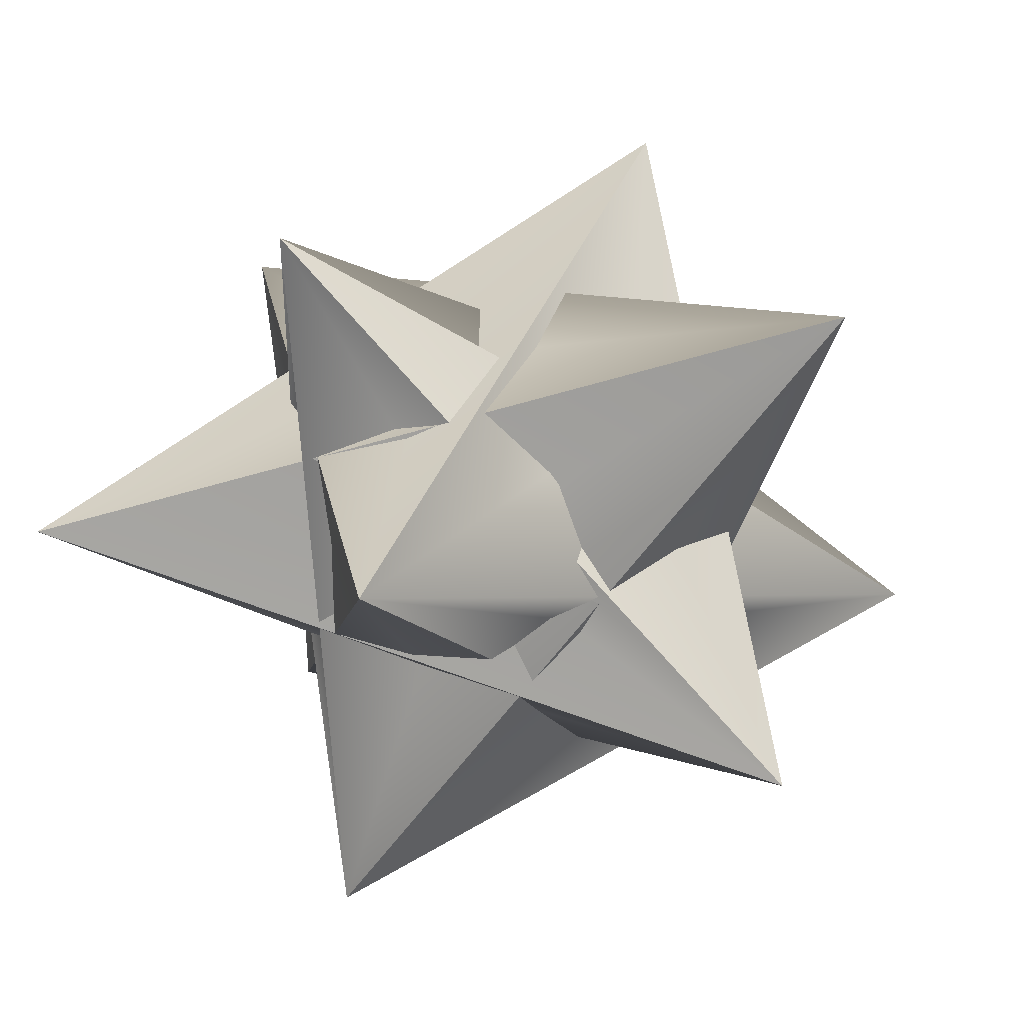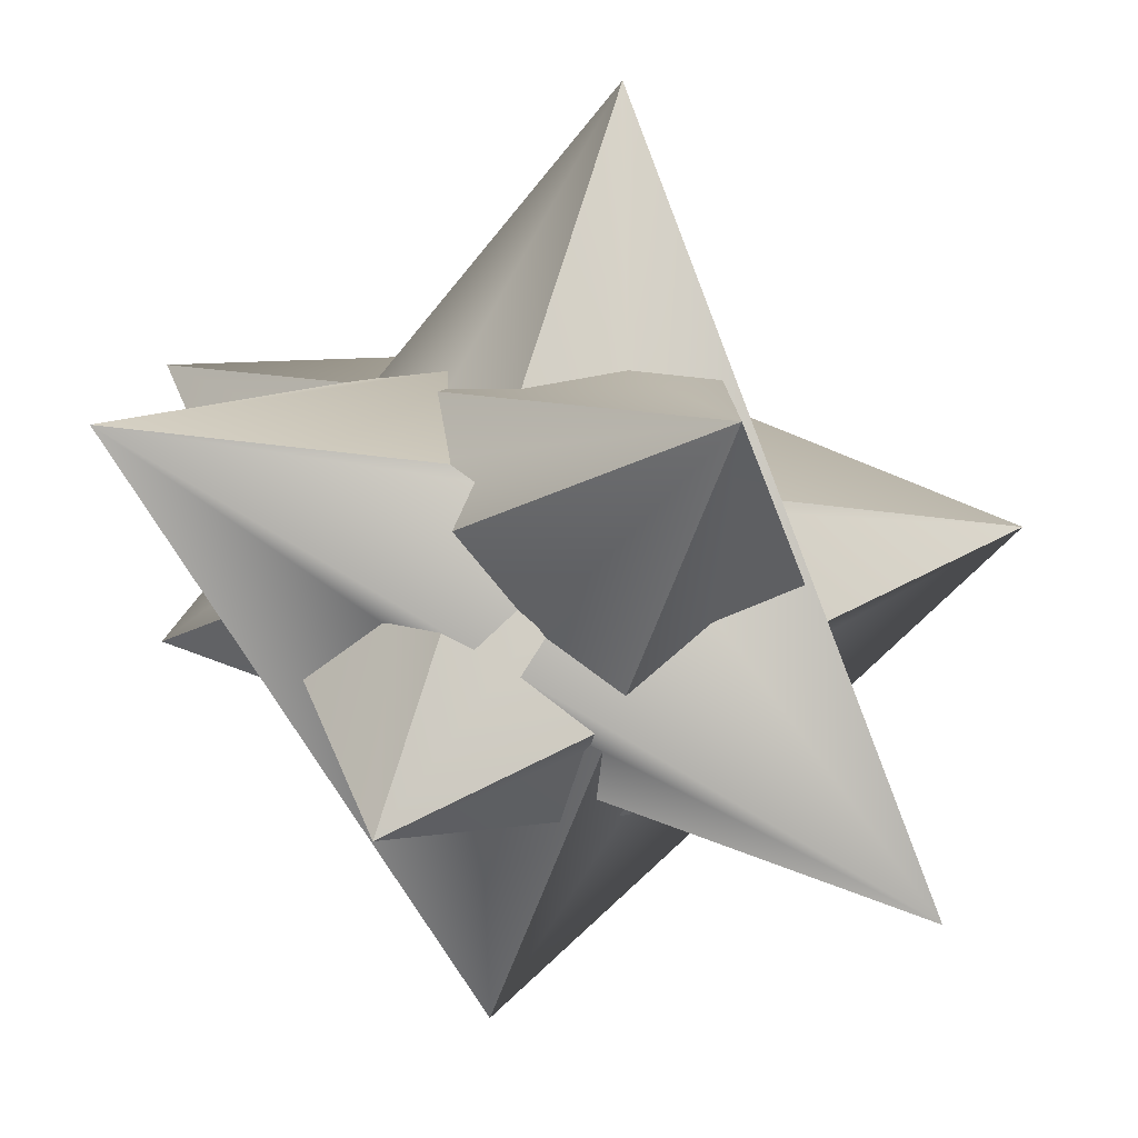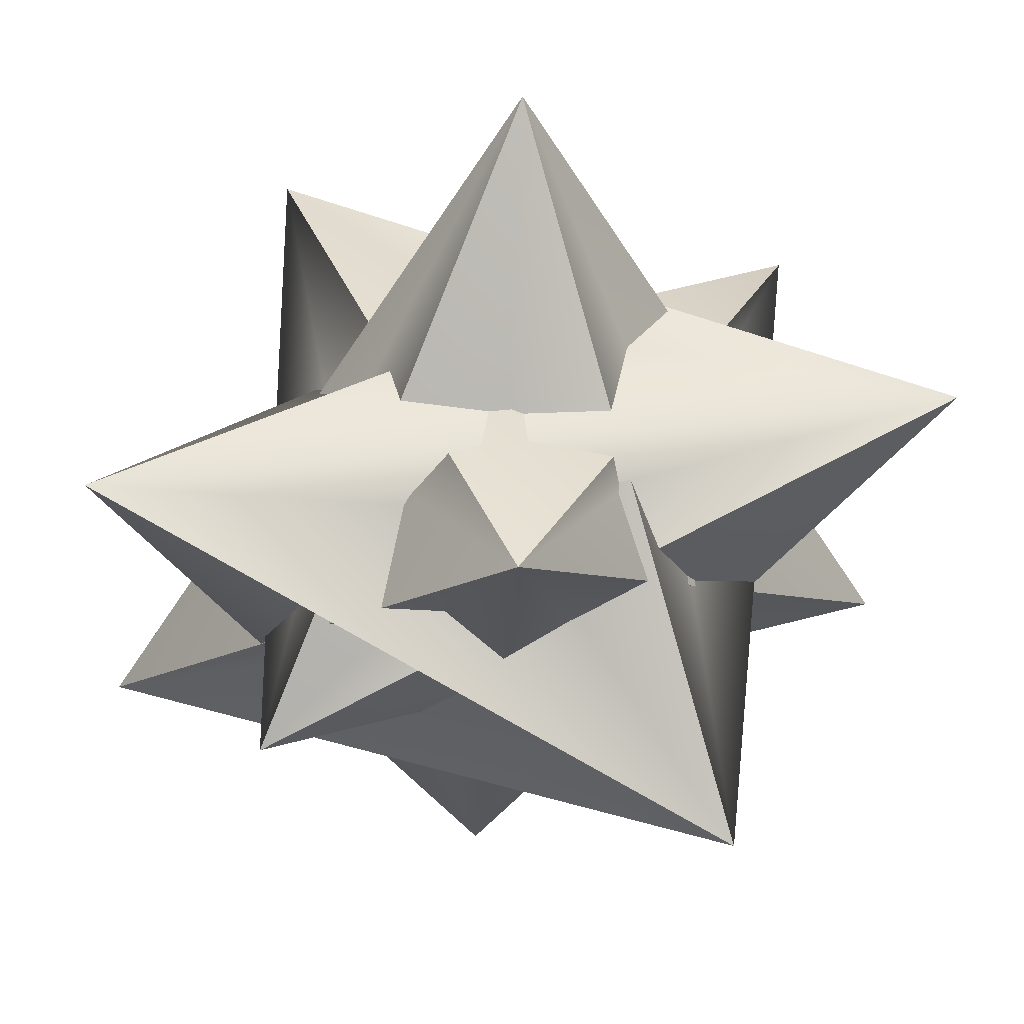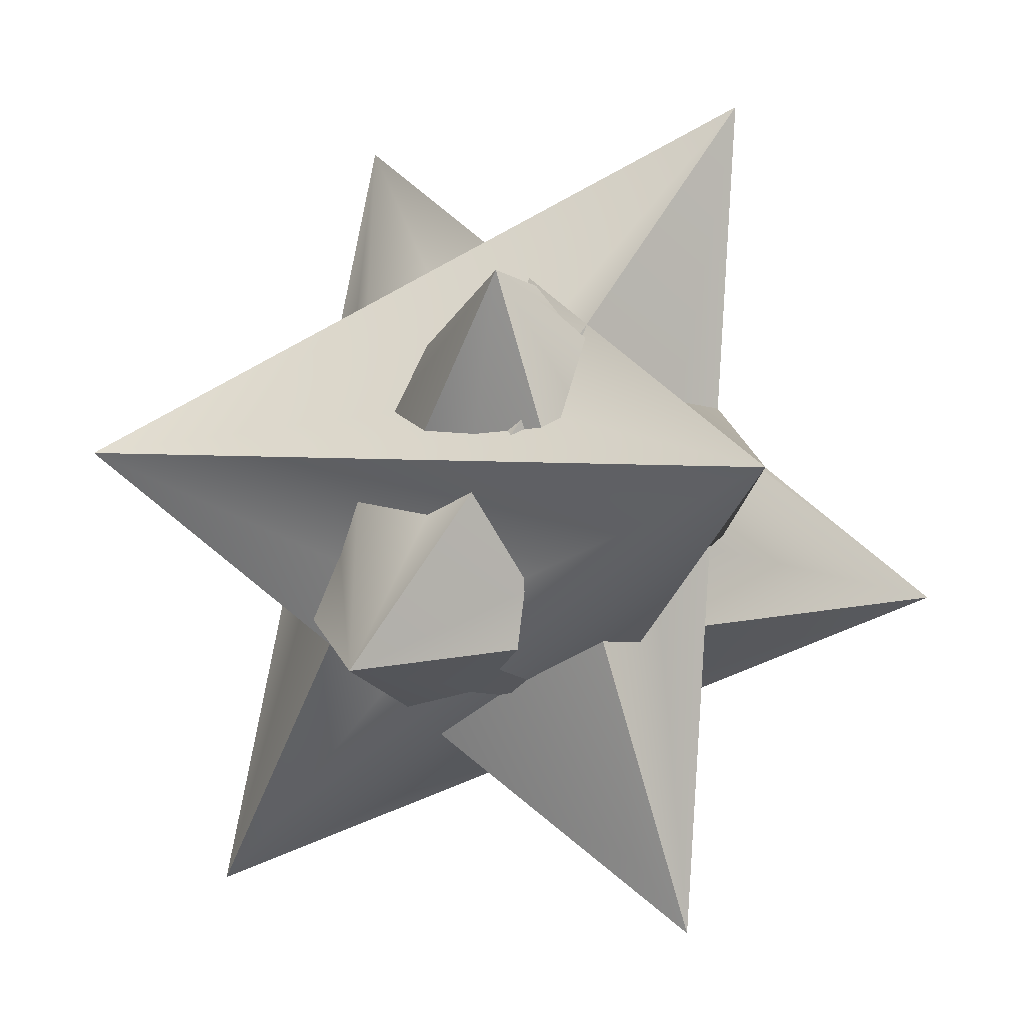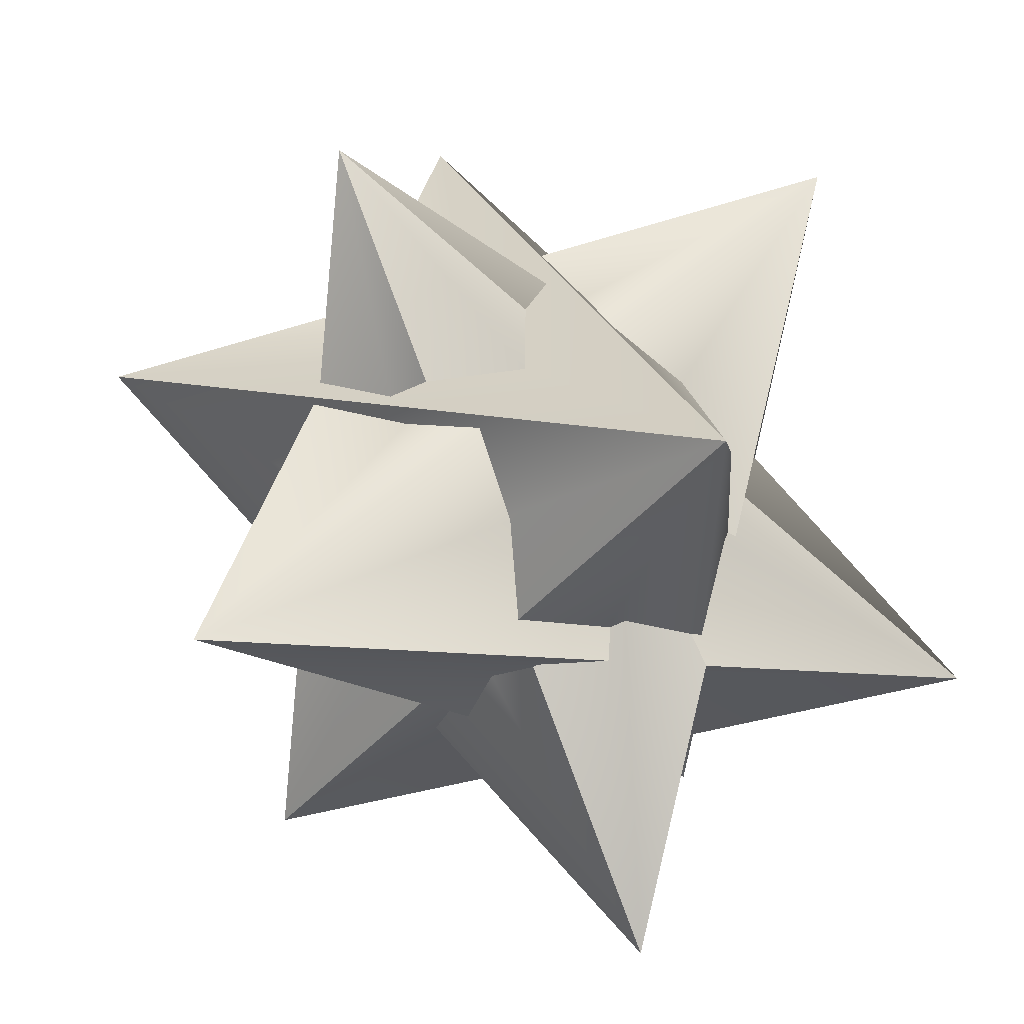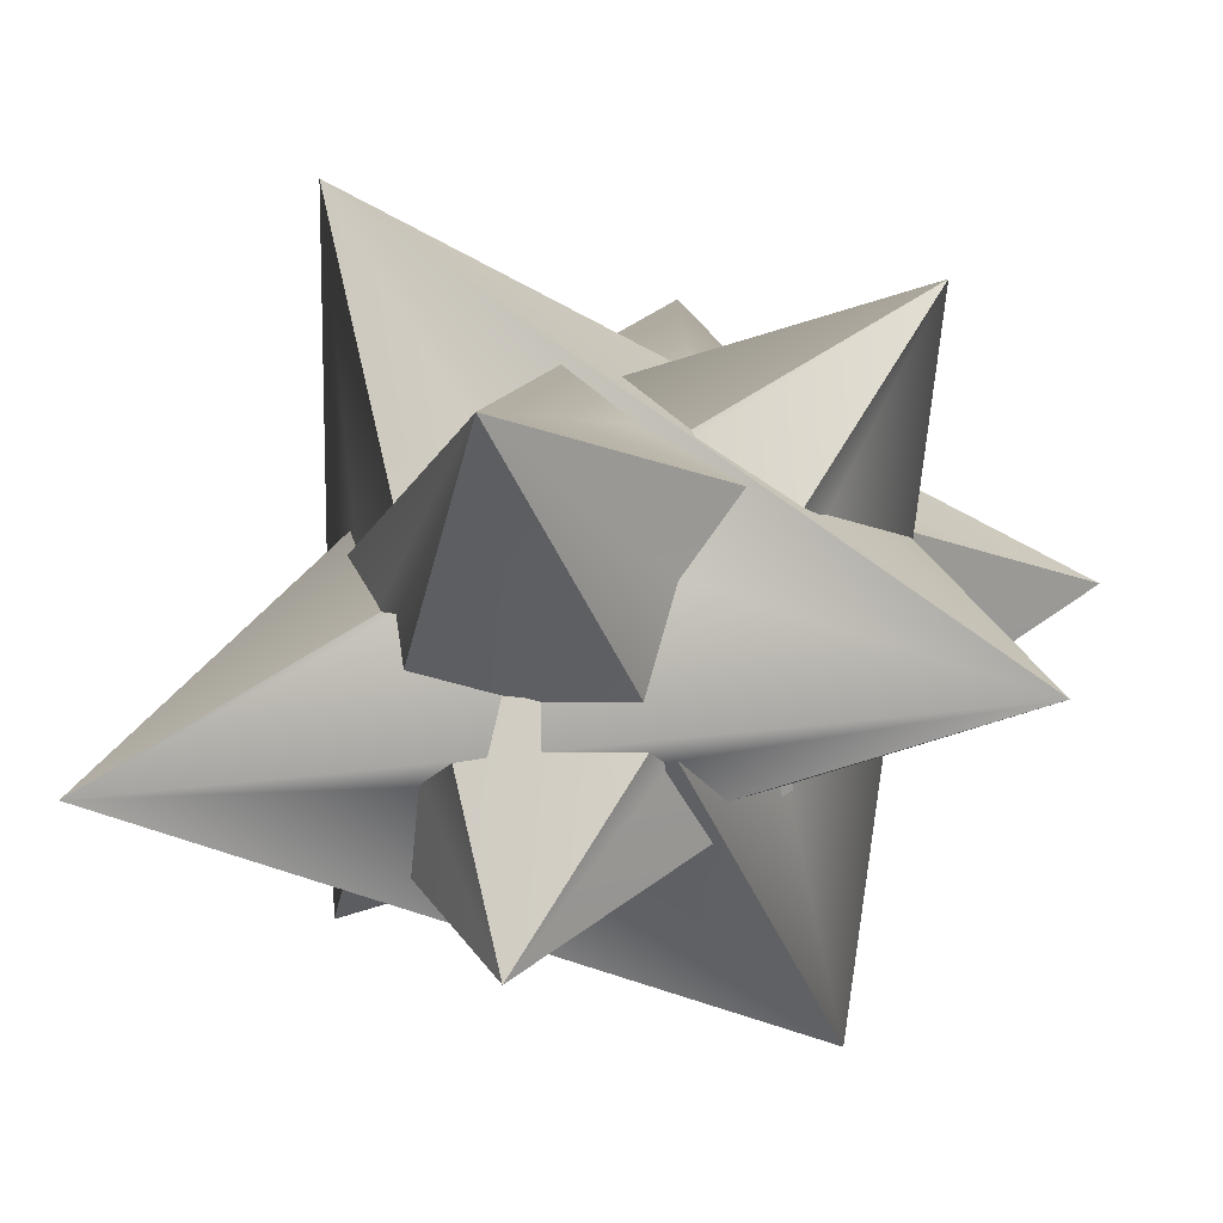
<metadata>
{"format":"obj","ext":"obj","renderer":"f3d","projection":"perspective","resolution":1024,"background":"white","views":[{"elev":10.3,"azim":132.9,"up":"+Z"},{"elev":-79.8,"azim":-39.7,"up":"+Y"},{"elev":-27.6,"azim":-3.9,"up":"+Z"},{"elev":-40.0,"azim":-136.9,"up":"+Y"},{"elev":57.5,"azim":-132.1,"up":"+Z"},{"elev":11.8,"azim":11.7,"up":"+Z"}]}
</metadata>
<code>
g Hedra13
v -0.000412 8.242 5.094
v -19.44 11.39 -6.08
v 15.17 0.0001831 14.73
v -0.000412 18.43 -11.39
v -11.39 0.0001831 18.43
v 21.16 11.39 0.1209
v -0.000412 8.242 -5.093
v -11.37 0.0001831 -14.14
v -0.000412 21.46 11.39
v 11.39 0.0001831 -18.43
v -5.094 0.0001831 -8.241
v 11.39 0.0001831 -18.43
v -19.44 -11.39 -6.08
v -0.000412 18.43 -11.39
v -0.000412 -15.08 -11.39
v -19.44 11.39 -6.08
v -0.000412 -8.241 -5.093
v 11.39 0.0001831 -18.43
v -0.000412 -18.43 11.39
v -11.37 0.0001831 -14.14
v 21.16 -11.39 0.1209
v -19.44 -11.39 -6.08
v -0.000412 -8.241 5.094
v -11.39 0.0001831 18.43
v -0.000412 -15.08 -11.39
v 15.17 0.0001831 14.73
v 5.093 0.0001831 8.242
v 21.16 -11.39 0.1209
v -0.000412 21.46 11.39
v -0.000412 -18.43 11.39
v 21.16 11.39 0.1209
v -11.39 0.0001831 18.43
v 8.241 -5.093 0.0003052
v -0.000412 -18.43 11.39
v 11.39 0.0001831 -18.43
v 15.17 0.0001831 14.73
v -0.000412 -15.08 -11.39
v 21.16 11.39 0.1209
v 8.241 5.094 0.0003052
v -0.000412 21.46 11.39
v 21.16 -11.39 0.1209
v -0.000412 18.43 -11.39
v 5.093 0.0001831 -8.241
v 21.16 -11.39 0.1209
v -11.37 0.0001831 -14.14
v 21.16 11.39 0.1209
v -5.094 0.0001831 8.242
v -19.44 -11.39 -6.08
v 15.17 0.0001831 14.73
v -19.44 11.39 -6.08
v -8.242 5.094 0.0003052
v -0.000412 21.46 11.39
v -11.37 0.0001831 -14.14
v -11.39 0.0001831 18.43
v -0.000412 18.43 -11.39
v -19.44 -11.39 -6.08
v -8.242 -5.093 0.0003052
v -0.000412 -18.43 11.39
v -19.44 11.39 -6.08
v -0.000412 -15.08 -11.39
f 3 1 2
f 4 1 3
f 5 1 4
f 6 1 5
f 2 1 6
f 8 7 6
f 9 7 8
f 10 7 9
f 2 7 10
f 6 7 2
f 13 11 12
f 14 11 13
f 15 11 14
f 16 11 15
f 12 11 16
f 19 17 18
f 20 17 19
f 21 17 20
f 22 17 21
f 18 17 22
f 24 23 21
f 25 23 24
f 26 23 25
f 22 23 26
f 21 23 22
f 29 27 28
f 30 27 29
f 31 27 30
f 32 27 31
f 28 27 32
f 35 33 34
f 36 33 35
f 37 33 36
f 38 33 37
f 34 33 38
f 40 39 35
f 41 39 40
f 42 39 41
f 36 39 42
f 35 39 36
f 45 43 44
f 46 43 45
f 15 43 46
f 14 43 15
f 44 43 14
f 48 47 29
f 49 47 48
f 50 47 49
f 30 47 50
f 29 47 30
f 53 51 52
f 54 51 53
f 55 51 54
f 56 51 55
f 52 51 56
f 58 57 53
f 59 57 58
f 60 57 59
f 54 57 60
f 53 57 54

</code>
